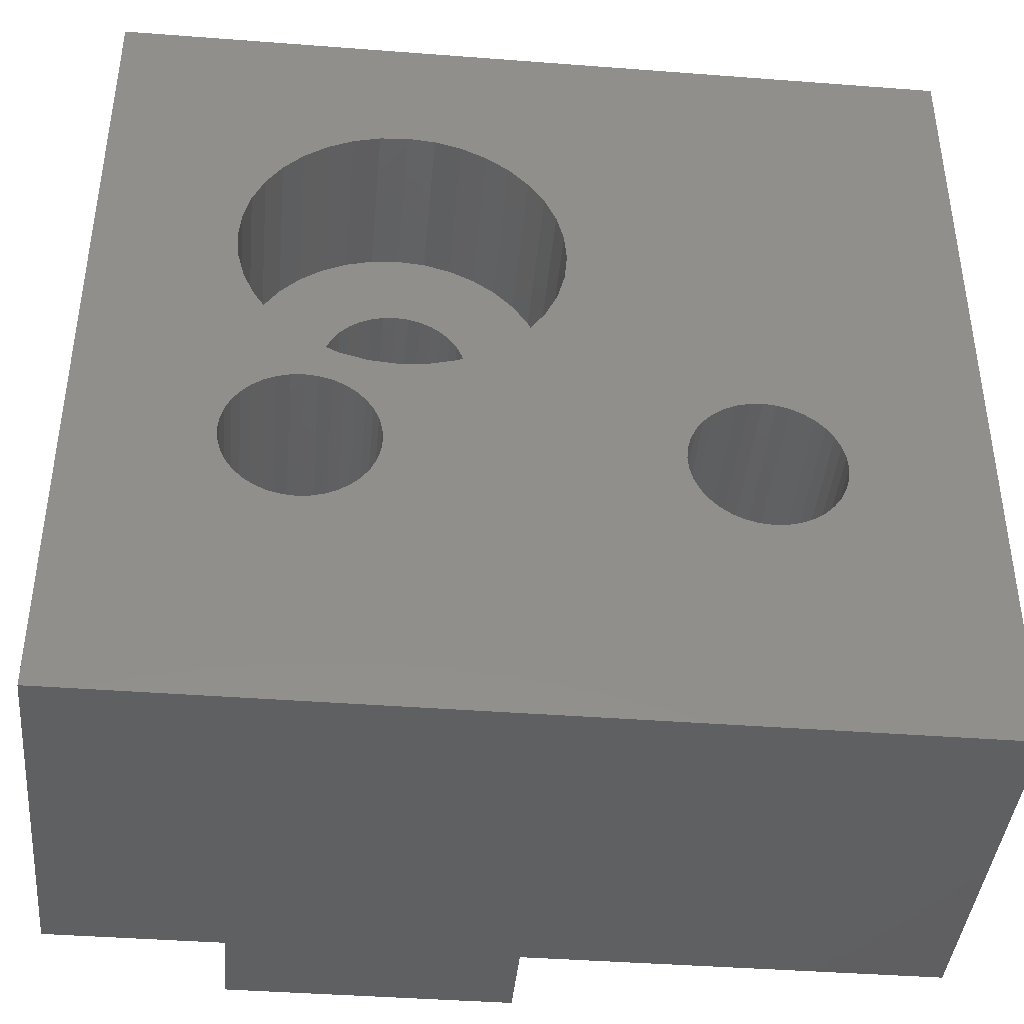
<metadata>
{"format":"stl","ext":"stl","renderer":"f3d","projection":"perspective","resolution":1024,"background":"white","views":[{"elev":-41.2,"azim":174.7,"up":"+Y"}]}
</metadata>
<code>
# stl→obj: 452 verts, 912 faces
v 0 20 0
v 0 0 0
v 1.102e-15 0 -9
v 1.102e-15 20 -9
v -10.5 0 -1.286e-15
v -20 0 -2.449e-15
v -4 0 -4.898e-16
v -10.5 0 2
v -4 0 2
v -20 0 -9
v -1.553 7.608 -1.902e-16
v -1.5 7 -1.837e-16
v -4 20 -4.898e-16
v -4 10.34 -4.898e-16
v -3.803 10.29 -4.657e-16
v -3.25 10.03 -3.98e-16
v -2.75 9.681 -3.368e-16
v -3.803 3.711 -4.657e-16
v -4 3.658 -4.898e-16
v -2.319 9.25 -2.84e-16
v -1.969 8.75 -2.411e-16
v -1.711 8.197 -2.095e-16
v -1.553 6.392 -1.902e-16
v -1.969 5.25 -2.411e-16
v -2.319 4.75 -2.84e-16
v -1.711 5.803 -2.095e-16
v -2.75 4.319 -3.368e-16
v -3.25 3.969 -3.98e-16
v -20 20 -9
v -10.5 20 -1.286e-15
v -20 20 -2.449e-15
v -10.5 20 2
v -4 20 2
v -16.64 7.599 -9
v -3.307 12.35 -9
v -3.476 11.72 -9
v -3.277 6.696 -9
v -5.875 5.484 -9
v -6.125 5.659 -9
v -3.25 7 -9
v -6.341 5.875 -9
v -3.277 7.304 -9
v -6.516 6.125 -9
v -3.356 7.599 -9
v -3.484 7.875 -9
v -6.644 6.401 -9
v -3.659 8.125 -9
v -6.723 6.696 -9
v -3.875 8.341 -9
v -6.75 7 -9
v -4.125 8.516 -9
v -6.723 7.304 -9
v -4.401 8.644 -9
v -6.644 7.599 -9
v -4.696 8.723 -9
v -6.516 7.875 -9
v -6.341 8.125 -9
v -10.75 13 -9
v -14.12 8.516 -9
v -10.69 13.65 -9
v -6.125 8.341 -9
v -5.875 8.516 -9
v -5.599 5.356 -9
v -5.304 5.277 -9
v -5 5.25 -9
v -4.696 5.277 -9
v -4.401 5.356 -9
v -4.125 5.484 -9
v -3.875 5.659 -9
v -3.659 5.875 -9
v -3.484 6.125 -9
v -3.356 6.401 -9
v -3.752 11.12 -9
v -4.127 10.59 -9
v -3.25 13 -9
v -5 8.75 -9
v -4.59 10.13 -9
v -3.307 13.65 -9
v -5.125 9.752 -9
v -5.717 9.476 -9
v -4.59 15.87 -9
v -4.127 15.41 -9
v -3.476 14.28 -9
v -8.283 9.476 -9
v -8.875 9.752 -9
v -3.752 14.88 -9
v -7 16.75 -9
v -6.349 16.69 -9
v -5.125 16.25 -9
v -5.717 16.52 -9
v -7.651 16.69 -9
v -8.283 16.52 -9
v -8.875 16.25 -9
v -14.4 8.644 -9
v -10.25 14.88 -9
v -10.52 14.28 -9
v -9.41 15.87 -9
v -9.873 15.41 -9
v -9.41 10.13 -9
v -13.28 6.696 -9
v -13.25 7 -9
v -15.3 5.277 -9
v -15.6 5.356 -9
v -7.651 9.307 -9
v -7 9.25 -9
v -6.349 9.307 -9
v -5.599 8.644 -9
v -5.304 8.723 -9
v -13.36 6.401 -9
v -14.4 5.356 -9
v -14.7 5.277 -9
v -15 5.25 -9
v -9.873 10.59 -9
v -13.28 7.304 -9
v -10.25 11.12 -9
v -13.66 8.125 -9
v -10.52 11.72 -9
v -13.48 7.875 -9
v -13.36 7.599 -9
v -13.88 8.341 -9
v -10.69 12.35 -9
v -15.88 5.484 -9
v -16.72 7.304 -9
v -16.12 5.659 -9
v -16.34 5.875 -9
v -14.7 8.723 -9
v -15 8.75 -9
v -16.52 6.125 -9
v -15.3 8.723 -9
v -16.64 6.401 -9
v -15.6 8.644 -9
v -16.72 6.696 -9
v -15.88 8.516 -9
v -16.12 8.341 -9
v -16.75 7 -9
v -16.34 8.125 -9
v -16.52 7.875 -9
v -13.66 5.875 -9
v -13.88 5.659 -9
v -14.12 5.484 -9
v -13.48 6.125 -9
v -11.5 7 -1.408e-15
v -11.55 7.608 -1.415e-15
v -11.55 6.392 -1.415e-15
v -11.71 5.803 -1.434e-15
v -15.61 3.553 -1.911e-15
v -16.2 3.711 -1.983e-15
v -11.97 5.25 -1.466e-15
v -12.32 4.75 -1.509e-15
v -12.75 4.319 -1.561e-15
v -13.25 3.969 -1.623e-15
v -13.8 3.711 -1.69e-15
v -14.39 3.553 -1.762e-15
v -15 3.5 -1.837e-15
v -17.68 4.75 -2.165e-15
v -18.03 5.25 -2.208e-15
v -16.75 3.969 -2.051e-15
v -17.25 4.319 -2.112e-15
v -14.39 10.45 -1.762e-15
v -13.8 10.29 -1.69e-15
v -18.29 5.803 -2.24e-15
v -18.45 6.392 -2.259e-15
v -18.45 7.608 -2.259e-15
v -18.29 8.197 -2.24e-15
v -18.5 7 -2.266e-15
v -17.68 9.25 -2.165e-15
v -17.25 9.681 -2.112e-15
v -15.61 10.45 -1.911e-15
v -15 10.5 -1.837e-15
v -18.03 8.75 -2.208e-15
v -16.75 10.03 -2.051e-15
v -16.2 10.29 -1.983e-15
v -13.25 10.03 -1.623e-15
v -12.75 9.681 -1.561e-15
v -12.32 9.25 -1.509e-15
v -11.97 8.75 -1.466e-15
v -11.71 8.197 -1.434e-15
v -4 3.658 2
v -5 3.5 2
v -4.392 3.553 2
v -5.608 3.553 2
v -6.197 3.711 2
v -6.75 3.969 2
v -7.25 4.319 2
v -7.681 4.75 2
v -8.031 5.25 2
v -8.289 5.803 2
v -8.447 6.392 2
v -8.5 7 2
v -8.447 7.608 2
v -8.289 8.197 2
v -8.723 12.7 2
v -8.75 13 2
v -7 11.25 2
v -8.031 8.75 2
v -7.681 9.25 2
v -7.304 11.28 2
v -6.401 11.36 2
v -7.25 9.681 2
v -6.75 10.03 2
v -6.125 11.48 2
v -6.197 10.29 2
v -5.356 12.4 2
v -5.608 10.45 2
v -5 10.5 2
v -4.392 10.45 2
v -4 10.34 2
v -5.484 12.12 2
v -5.659 11.88 2
v -5.356 13.6 2
v -5.277 13.3 2
v -5.277 12.7 2
v -5.25 13 2
v -5.875 11.66 2
v -5.484 13.88 2
v -6.696 11.28 2
v -5.875 14.34 2
v -5.659 14.12 2
v -8.723 13.3 2
v -8.644 13.6 2
v -7.599 11.36 2
v -7.875 11.48 2
v -8.125 11.66 2
v -8.341 11.88 2
v -8.516 13.88 2
v -8.516 12.12 2
v -8.644 12.4 2
v -8.341 14.12 2
v -6.125 14.52 2
v -8.125 14.34 2
v -7.875 14.52 2
v -7.599 14.64 2
v -7.304 14.72 2
v -7 14.75 2
v -6.696 14.72 2
v -6.401 14.64 2
v -4.392 3.553 -4
v -3.803 3.711 -4
v -3.25 3.969 -4
v -2.75 4.319 -4
v -2.319 4.75 -4
v -1.969 5.25 -4
v -1.711 5.803 -4
v -1.553 6.392 -4
v -1.5 7 -4
v -1.553 7.608 -4
v -1.711 8.197 -4
v -1.969 8.75 -4
v -2.319 9.25 -4
v -2.75 9.681 -4
v -3.25 10.03 -4
v -3.803 10.29 -4
v -4.392 10.45 -4
v -3.277 6.696 -4
v -3.25 7 -4
v -3.356 6.401 -4
v -3.484 6.125 -4
v -3.659 5.875 -4
v -3.875 5.659 -4
v -4.125 5.484 -4
v -4.401 5.356 -4
v -4.696 5.277 -4
v -5 5.25 -4
v -5.304 5.277 -4
v -5.599 5.356 -4
v -5.875 5.484 -4
v -6.125 5.659 -4
v -6.341 5.875 -4
v -6.516 6.125 -4
v -6.644 6.401 -4
v -6.723 6.696 -4
v -6.75 7 -4
v -6.723 7.304 -4
v -6.644 7.599 -4
v -6.516 7.875 -4
v -6.341 8.125 -4
v -6.125 8.341 -4
v -5.875 8.516 -4
v -5.599 8.644 -4
v -5.304 8.723 -4
v -5 8.75 -4
v -4.696 8.723 -4
v -4.401 8.644 -4
v -4.125 8.516 -4
v -3.875 8.341 -4
v -3.659 8.125 -4
v -3.484 7.875 -4
v -3.356 7.599 -4
v -3.277 7.304 -4
v -3.307 12.35 -5
v -3.25 13 -5
v -3.476 11.72 -5
v -3.752 11.12 -5
v -4.127 10.59 -5
v -4.59 10.13 -5
v -5.125 9.752 -5
v -5.717 9.476 -5
v -6.349 9.307 -5
v -7 9.25 -5
v -7.651 9.307 -5
v -8.283 9.476 -5
v -8.875 9.752 -5
v -9.41 10.13 -5
v -9.873 10.59 -5
v -10.25 11.12 -5
v -10.52 11.72 -5
v -10.69 12.35 -5
v -10.75 13 -5
v -10.69 13.65 -5
v -10.52 14.28 -5
v -10.25 14.88 -5
v -9.873 15.41 -5
v -9.41 15.87 -5
v -8.875 16.25 -5
v -8.283 16.52 -5
v -7.651 16.69 -5
v -7 16.75 -5
v -6.349 16.69 -5
v -5.717 16.52 -5
v -5.125 16.25 -5
v -4.59 15.87 -5
v -4.127 15.41 -5
v -3.752 14.88 -5
v -3.476 14.28 -5
v -3.307 13.65 -5
v -13.28 6.696 -4
v -13.25 7 -4
v -13.36 6.401 -4
v -13.48 6.125 -4
v -13.66 5.875 -4
v -13.88 5.659 -4
v -14.12 5.484 -4
v -14.4 5.356 -4
v -14.7 5.277 -4
v -15 5.25 -4
v -15.3 5.277 -4
v -15.6 5.356 -4
v -15.88 5.484 -4
v -16.12 5.659 -4
v -16.34 5.875 -4
v -16.52 6.125 -4
v -16.64 6.401 -4
v -16.72 6.696 -4
v -16.75 7 -4
v -16.72 7.304 -4
v -16.64 7.599 -4
v -16.52 7.875 -4
v -16.34 8.125 -4
v -16.12 8.341 -4
v -15.88 8.516 -4
v -15.6 8.644 -4
v -15.3 8.723 -4
v -15 8.75 -4
v -14.7 8.723 -4
v -14.4 8.644 -4
v -14.12 8.516 -4
v -13.88 8.341 -4
v -13.66 8.125 -4
v -13.48 7.875 -4
v -13.36 7.599 -4
v -13.28 7.304 -4
v -11.55 7.608 -4
v -11.5 7 -4
v -11.55 6.392 -4
v -11.71 8.197 -4
v -11.97 8.75 -4
v -12.32 9.25 -4
v -12.75 9.681 -4
v -13.25 10.03 -4
v -13.8 10.29 -4
v -14.39 10.45 -4
v -15 10.5 -4
v -15.61 10.45 -4
v -16.2 10.29 -4
v -16.75 10.03 -4
v -17.25 9.681 -4
v -17.68 9.25 -4
v -18.03 8.75 -4
v -18.29 8.197 -4
v -18.45 7.608 -4
v -18.5 7 -4
v -18.45 6.392 -4
v -18.29 5.803 -4
v -18.03 5.25 -4
v -17.68 4.75 -4
v -17.25 4.319 -4
v -16.75 3.969 -4
v -16.2 3.711 -4
v -15.61 3.553 -4
v -15 3.5 -4
v -14.39 3.553 -4
v -13.8 3.711 -4
v -13.25 3.969 -4
v -12.75 4.319 -4
v -12.32 4.75 -4
v -11.97 5.25 -4
v -11.71 5.803 -4
v -5 10.5 -4
v -5.608 10.45 -4
v -6.197 10.29 -4
v -6.75 10.03 -4
v -7.25 9.681 -4
v -7.681 9.25 -4
v -8.031 8.75 -4
v -8.289 8.197 -4
v -8.447 7.608 -4
v -8.5 7 -4
v -8.447 6.392 -4
v -8.289 5.803 -4
v -8.031 5.25 -4
v -7.681 4.75 -4
v -7.25 4.319 -4
v -6.75 3.969 -4
v -6.197 3.711 -4
v -5.608 3.553 -4
v -5 3.5 -4
v -5.277 13.3 -5
v -5.25 13 -5
v -5.277 12.7 -5
v -5.356 13.6 -5
v -5.484 13.88 -5
v -5.659 14.12 -5
v -5.875 14.34 -5
v -6.125 14.52 -5
v -6.401 14.64 -5
v -6.696 14.72 -5
v -7 14.75 -5
v -7.304 14.72 -5
v -7.599 14.64 -5
v -7.875 14.52 -5
v -8.125 14.34 -5
v -8.341 14.12 -5
v -8.516 13.88 -5
v -8.644 13.6 -5
v -8.723 13.3 -5
v -8.75 13 -5
v -8.723 12.7 -5
v -8.644 12.4 -5
v -8.516 12.12 -5
v -8.341 11.88 -5
v -8.125 11.66 -5
v -7.875 11.48 -5
v -7.599 11.36 -5
v -7.304 11.28 -5
v -7 11.25 -5
v -6.696 11.28 -5
v -6.401 11.36 -5
v -6.125 11.48 -5
v -5.875 11.66 -5
v -5.659 11.88 -5
v -5.484 12.12 -5
v -5.356 12.4 -5
f 1 2 3
f 4 1 3
f 5 6 3
f 3 2 7
f 8 3 7
f 9 8 7
f 8 5 3
f 6 10 3
f 11 2 1
f 11 12 2
f 13 14 1
f 14 15 1
f 15 16 1
f 16 17 1
f 18 19 7
f 17 20 1
f 21 22 1
f 22 11 1
f 12 23 2
f 24 25 7
f 26 2 23
f 7 2 26
f 27 28 7
f 7 26 24
f 7 25 27
f 20 21 1
f 28 18 7
f 1 4 13
f 13 4 29
f 30 29 31
f 13 29 30
f 30 32 13
f 13 32 33
f 34 10 29
f 35 4 36
f 3 37 4
f 38 10 39
f 37 40 4
f 39 10 41
f 40 42 4
f 41 10 43
f 42 44 4
f 44 45 4
f 43 10 46
f 45 47 4
f 46 10 48
f 47 49 4
f 48 10 50
f 49 51 4
f 50 10 52
f 51 53 4
f 52 10 54
f 53 55 4
f 54 10 56
f 56 10 57
f 58 59 60
f 61 10 62
f 3 10 38
f 3 38 63
f 3 63 64
f 3 64 65
f 3 65 66
f 3 66 67
f 3 67 68
f 3 68 69
f 3 69 70
f 3 70 71
f 3 71 72
f 3 72 37
f 73 55 74
f 75 4 35
f 74 76 77
f 78 4 75
f 79 62 80
f 81 4 82
f 78 83 4
f 84 10 85
f 83 86 4
f 86 82 4
f 87 29 88
f 4 81 89
f 4 89 90
f 4 90 88
f 4 88 29
f 91 29 87
f 92 29 91
f 92 93 29
f 94 95 96
f 93 97 29
f 97 98 29
f 98 95 29
f 99 100 101
f 94 96 60
f 94 60 59
f 102 10 103
f 62 10 84
f 62 84 104
f 62 104 105
f 62 105 106
f 62 106 80
f 107 62 79
f 76 108 77
f 55 76 74
f 100 99 109
f 55 73 36
f 55 36 4
f 110 10 111
f 111 10 112
f 113 114 115
f 116 117 118
f 115 119 117
f 119 118 117
f 120 121 116
f 117 116 121
f 103 10 122
f 121 120 58
f 123 10 34
f 95 94 29
f 124 10 125
f 94 126 29
f 126 127 29
f 125 10 128
f 127 129 29
f 128 10 130
f 129 131 29
f 130 10 132
f 131 133 29
f 133 134 29
f 132 10 135
f 134 136 29
f 135 10 123
f 136 137 29
f 137 34 29
f 114 113 101
f 59 58 120
f 112 10 102
f 119 115 114
f 85 138 99
f 85 10 139
f 139 10 140
f 122 10 124
f 141 99 138
f 109 99 141
f 140 10 110
f 85 139 138
f 57 10 61
f 77 108 107
f 77 107 79
f 99 101 113
f 6 31 10
f 10 31 29
f 142 5 30
f 143 142 30
f 144 5 142
f 145 5 144
f 146 147 6
f 148 5 145
f 149 5 148
f 150 5 149
f 151 5 150
f 152 153 6
f 6 5 151
f 153 154 6
f 155 156 6
f 6 147 157
f 6 157 158
f 159 160 30
f 6 158 155
f 161 6 156
f 162 6 161
f 31 6 162
f 163 164 31
f 31 162 165
f 166 167 30
f 168 169 30
f 31 170 30
f 31 164 170
f 170 166 30
f 167 171 30
f 171 172 30
f 172 168 30
f 165 163 31
f 169 159 30
f 160 173 30
f 173 174 30
f 174 175 30
f 175 176 30
f 176 177 30
f 177 143 30
f 151 152 6
f 154 146 6
f 8 32 5
f 5 32 30
f 8 9 178
f 179 8 180
f 180 8 178
f 181 8 179
f 182 8 181
f 183 8 182
f 184 8 183
f 185 8 184
f 186 8 185
f 187 8 186
f 188 8 187
f 189 8 188
f 190 8 189
f 191 8 190
f 32 8 191
f 192 193 32
f 194 195 196
f 194 197 191
f 198 199 200
f 201 200 202
f 203 202 204
f 33 204 205
f 33 205 206
f 33 206 207
f 208 209 202
f 210 211 33
f 33 212 204
f 33 213 212
f 208 202 203
f 214 202 209
f 215 210 33
f 216 199 198
f 217 218 33
f 219 220 32
f 218 215 33
f 221 191 197
f 222 191 221
f 223 191 222
f 224 191 223
f 220 225 32
f 226 191 224
f 227 191 226
f 192 191 227
f 193 219 32
f 32 191 192
f 225 228 32
f 229 217 33
f 32 228 33
f 228 230 33
f 230 231 33
f 231 232 33
f 232 233 33
f 233 234 33
f 234 235 33
f 235 236 33
f 236 229 33
f 194 191 195
f 201 198 200
f 33 211 213
f 212 203 204
f 214 201 202
f 216 196 199
f 216 194 196
f 178 9 7
f 19 178 7
f 237 180 238
f 19 180 178
f 238 180 19
f 18 238 19
f 238 18 239
f 239 18 28
f 239 28 240
f 240 28 27
f 240 27 241
f 241 27 25
f 241 25 242
f 242 25 24
f 242 24 243
f 243 24 26
f 243 26 244
f 244 26 23
f 244 23 245
f 245 23 12
f 246 245 11
f 11 245 12
f 247 246 22
f 22 246 11
f 248 247 21
f 21 247 22
f 249 248 20
f 20 248 21
f 17 250 249
f 20 17 249
f 16 251 250
f 17 16 250
f 15 252 251
f 16 15 251
f 14 207 206
f 252 14 253
f 253 14 206
f 15 14 252
f 33 207 14
f 13 33 14
f 37 254 40
f 40 254 255
f 72 256 37
f 37 256 254
f 71 257 72
f 72 257 256
f 70 258 71
f 71 258 257
f 69 259 70
f 70 259 258
f 68 260 69
f 69 260 259
f 67 261 68
f 68 261 260
f 66 262 67
f 67 262 261
f 65 263 66
f 66 263 262
f 64 264 65
f 65 264 263
f 63 265 64
f 64 265 264
f 38 266 63
f 63 266 265
f 39 267 38
f 38 267 266
f 41 268 39
f 39 268 267
f 41 43 269
f 268 41 269
f 43 46 270
f 269 43 270
f 46 48 271
f 270 46 271
f 48 50 272
f 271 48 272
f 272 50 52
f 273 272 52
f 273 52 54
f 274 273 54
f 274 54 56
f 275 274 56
f 275 56 57
f 276 275 57
f 276 57 61
f 277 276 61
f 277 61 62
f 278 277 62
f 278 62 107
f 279 278 107
f 279 107 108
f 280 279 108
f 280 108 76
f 281 280 76
f 281 76 55
f 282 281 55
f 282 55 53
f 283 282 53
f 283 53 51
f 284 283 51
f 284 51 49
f 285 284 49
f 285 49 47
f 286 285 47
f 47 45 286
f 286 45 287
f 45 44 287
f 287 44 288
f 44 42 288
f 288 42 289
f 42 40 289
f 289 40 255
f 35 290 75
f 75 290 291
f 36 292 35
f 35 292 290
f 73 293 36
f 36 293 292
f 74 294 73
f 73 294 293
f 77 295 74
f 74 295 294
f 79 296 77
f 77 296 295
f 80 297 79
f 79 297 296
f 106 298 80
f 80 298 297
f 105 299 106
f 106 299 298
f 104 300 105
f 105 300 299
f 84 301 104
f 104 301 300
f 85 302 84
f 84 302 301
f 99 303 85
f 85 303 302
f 113 304 99
f 99 304 303
f 113 115 305
f 304 113 305
f 115 117 306
f 305 115 306
f 117 121 307
f 306 117 307
f 121 58 308
f 307 121 308
f 308 58 60
f 309 308 60
f 309 60 96
f 310 309 96
f 310 96 95
f 311 310 95
f 311 95 98
f 312 311 98
f 312 98 97
f 313 312 97
f 313 97 93
f 314 313 93
f 314 93 92
f 315 314 92
f 315 92 91
f 316 315 91
f 316 91 87
f 317 316 87
f 317 87 88
f 318 317 88
f 318 88 90
f 319 318 90
f 319 90 89
f 320 319 89
f 320 89 81
f 321 320 81
f 321 81 82
f 322 321 82
f 82 86 322
f 322 86 323
f 86 83 323
f 323 83 324
f 83 78 324
f 324 78 325
f 78 75 325
f 325 75 291
f 100 326 101
f 101 326 327
f 109 328 100
f 100 328 326
f 141 329 109
f 109 329 328
f 138 330 141
f 141 330 329
f 139 331 138
f 138 331 330
f 140 332 139
f 139 332 331
f 110 333 140
f 140 333 332
f 111 334 110
f 110 334 333
f 112 335 111
f 111 335 334
f 102 336 112
f 112 336 335
f 103 337 102
f 102 337 336
f 122 338 103
f 103 338 337
f 124 339 122
f 122 339 338
f 125 340 124
f 124 340 339
f 125 128 341
f 340 125 341
f 128 130 342
f 341 128 342
f 130 132 343
f 342 130 343
f 132 135 344
f 343 132 344
f 344 135 123
f 345 344 123
f 345 123 34
f 346 345 34
f 346 34 137
f 347 346 137
f 347 137 136
f 348 347 136
f 348 136 134
f 349 348 134
f 349 134 133
f 350 349 133
f 350 133 131
f 351 350 131
f 351 131 129
f 352 351 129
f 352 129 127
f 353 352 127
f 353 127 126
f 354 353 126
f 354 126 94
f 355 354 94
f 355 94 59
f 356 355 59
f 356 59 120
f 357 356 120
f 357 120 116
f 358 357 116
f 116 118 358
f 358 118 359
f 118 119 359
f 359 119 360
f 119 114 360
f 360 114 361
f 114 101 361
f 361 101 327
f 362 363 143
f 143 363 142
f 364 144 363
f 363 144 142
f 365 362 177
f 177 362 143
f 366 365 176
f 176 365 177
f 367 366 175
f 175 366 176
f 174 368 367
f 175 174 367
f 173 369 368
f 174 173 368
f 160 370 369
f 173 160 369
f 159 371 370
f 160 159 370
f 169 372 371
f 159 169 371
f 168 373 372
f 169 168 372
f 172 374 373
f 168 172 373
f 171 375 374
f 172 171 374
f 167 376 375
f 171 167 375
f 166 377 376
f 167 166 376
f 170 378 377
f 166 170 377
f 164 379 378
f 170 164 378
f 163 380 379
f 164 163 379
f 165 381 380
f 163 165 380
f 382 381 165
f 162 382 165
f 383 382 162
f 161 383 162
f 384 383 161
f 156 384 161
f 385 384 156
f 155 385 156
f 385 155 386
f 386 155 158
f 386 158 387
f 387 158 157
f 387 157 388
f 388 157 147
f 388 147 389
f 389 147 146
f 389 146 390
f 390 146 154
f 390 154 391
f 391 154 153
f 391 153 392
f 392 153 152
f 392 152 393
f 393 152 151
f 393 151 394
f 394 151 150
f 394 150 395
f 395 150 149
f 395 149 396
f 396 149 148
f 396 148 397
f 397 148 145
f 397 145 364
f 364 145 144
f 205 398 253
f 206 205 253
f 204 399 398
f 205 204 398
f 202 400 399
f 204 202 399
f 200 401 400
f 202 200 400
f 199 402 401
f 200 199 401
f 196 403 402
f 199 196 402
f 195 404 403
f 196 195 403
f 191 405 404
f 195 191 404
f 190 406 405
f 191 190 405
f 189 407 406
f 190 189 406
f 408 407 189
f 188 408 189
f 409 408 188
f 187 409 188
f 410 409 187
f 186 410 187
f 411 410 186
f 185 411 186
f 411 185 412
f 412 185 184
f 412 184 413
f 413 184 183
f 413 183 414
f 414 183 182
f 414 182 415
f 415 182 181
f 415 181 416
f 416 181 179
f 416 179 237
f 237 179 180
f 417 418 211
f 211 418 213
f 419 212 418
f 418 212 213
f 420 417 210
f 210 417 211
f 421 420 215
f 215 420 210
f 422 421 218
f 218 421 215
f 217 423 422
f 218 217 422
f 229 424 423
f 217 229 423
f 236 425 424
f 229 236 424
f 235 426 425
f 236 235 425
f 234 427 426
f 235 234 426
f 233 428 427
f 234 233 427
f 232 429 428
f 233 232 428
f 231 430 429
f 232 231 429
f 230 431 430
f 231 230 430
f 228 432 431
f 230 228 431
f 225 433 432
f 228 225 432
f 220 434 433
f 225 220 433
f 219 435 434
f 220 219 434
f 193 436 435
f 219 193 435
f 437 436 193
f 192 437 193
f 438 437 192
f 227 438 192
f 439 438 227
f 226 439 227
f 440 439 226
f 224 440 226
f 440 224 441
f 441 224 223
f 441 223 442
f 442 223 222
f 442 222 443
f 443 222 221
f 443 221 444
f 444 221 197
f 444 197 445
f 445 197 194
f 445 194 446
f 446 194 216
f 446 216 447
f 447 216 198
f 447 198 448
f 448 198 201
f 448 201 449
f 449 201 214
f 449 214 450
f 450 214 209
f 450 209 451
f 451 209 208
f 451 208 452
f 452 208 203
f 452 203 419
f 419 203 212
f 246 247 248
f 250 246 249
f 249 246 248
f 251 246 250
f 252 246 251
f 253 246 252
f 398 246 253
f 399 246 398
f 400 246 399
f 401 246 400
f 402 246 401
f 283 246 402
f 283 284 246
f 279 280 403
f 277 278 404
f 275 276 405
f 274 275 406
f 272 273 407
f 262 263 413
f 266 267 411
f 260 261 414
f 416 246 415
f 237 246 416
f 238 246 237
f 239 246 238
f 240 246 239
f 241 246 240
f 242 246 241
f 243 246 242
f 244 246 243
f 245 246 244
f 267 268 410
f 256 257 246
f 270 271 408
f 258 259 246
f 264 265 412
f 258 246 257
f 259 260 414
f 415 259 414
f 415 246 259
f 414 261 413
f 261 262 413
f 413 263 412
f 263 264 412
f 412 265 411
f 265 266 411
f 411 267 410
f 254 256 246
f 410 268 409
f 287 288 246
f 268 269 409
f 409 270 408
f 408 271 407
f 289 255 246
f 271 272 407
f 407 273 406
f 273 274 406
f 406 275 405
f 405 276 404
f 276 277 404
f 404 278 403
f 278 279 403
f 403 280 402
f 280 281 402
f 281 282 402
f 282 283 402
f 284 285 246
f 286 287 246
f 288 289 246
f 285 286 246
f 269 270 409
f 255 254 246
f 292 293 290
f 290 293 294
f 290 294 295
f 290 295 296
f 290 296 297
f 290 297 298
f 290 298 299
f 290 299 300
f 290 300 301
f 290 301 302
f 290 302 303
f 444 303 304
f 442 304 305
f 440 305 306
f 439 306 307
f 437 307 308
f 435 308 309
f 434 309 310
f 432 310 311
f 431 311 312
f 429 312 313
f 427 313 314
f 425 314 315
f 290 315 316
f 290 316 317
f 290 317 318
f 290 318 319
f 290 319 320
f 290 320 321
f 290 321 322
f 290 322 323
f 290 323 324
f 290 324 325
f 290 325 291
f 417 290 418
f 420 290 417
f 421 290 420
f 424 315 423
f 290 421 422
f 290 422 423
f 290 423 315
f 425 315 424
f 426 314 425
f 427 314 426
f 428 313 427
f 429 313 428
f 430 312 429
f 431 312 430
f 433 310 432
f 434 310 433
f 436 308 435
f 437 308 436
f 438 307 437
f 439 307 438
f 440 306 439
f 441 305 440
f 442 305 441
f 443 304 442
f 444 304 443
f 445 303 444
f 448 290 447
f 446 303 445
f 447 303 446
f 290 303 447
f 449 290 448
f 450 290 449
f 451 290 450
f 452 290 451
f 419 290 452
f 432 311 431
f 418 290 419
f 435 309 434
f 362 365 366
f 368 362 367
f 367 362 366
f 369 362 368
f 370 362 369
f 371 362 370
f 372 362 371
f 373 362 372
f 374 362 373
f 375 362 374
f 376 362 375
f 355 362 376
f 355 356 362
f 351 352 377
f 349 350 378
f 347 348 379
f 346 347 380
f 344 345 381
f 334 335 387
f 338 339 385
f 332 333 388
f 390 362 389
f 391 362 390
f 392 362 391
f 393 362 392
f 394 362 393
f 395 362 394
f 396 362 395
f 397 362 396
f 364 362 397
f 363 362 364
f 339 340 384
f 328 329 362
f 342 343 382
f 330 331 362
f 336 337 386
f 330 362 329
f 331 332 388
f 389 331 388
f 389 362 331
f 388 333 387
f 333 334 387
f 387 335 386
f 335 336 386
f 386 337 385
f 337 338 385
f 385 339 384
f 326 328 362
f 384 340 383
f 359 360 362
f 340 341 383
f 383 342 382
f 382 343 381
f 361 327 362
f 343 344 381
f 381 345 380
f 345 346 380
f 380 347 379
f 379 348 378
f 348 349 378
f 378 350 377
f 350 351 377
f 377 352 376
f 352 353 376
f 353 354 376
f 354 355 376
f 356 357 362
f 358 359 362
f 360 361 362
f 357 358 362
f 341 342 383
f 327 326 362

</code>
